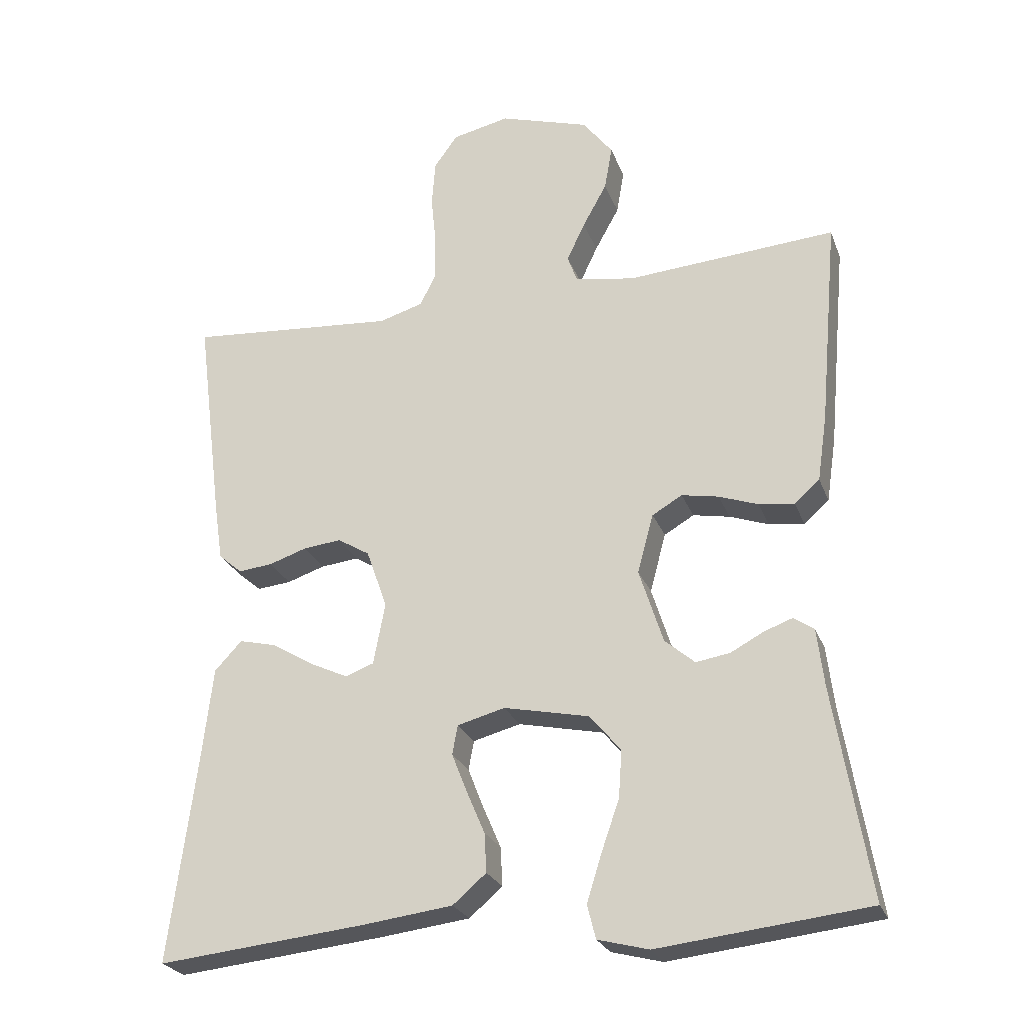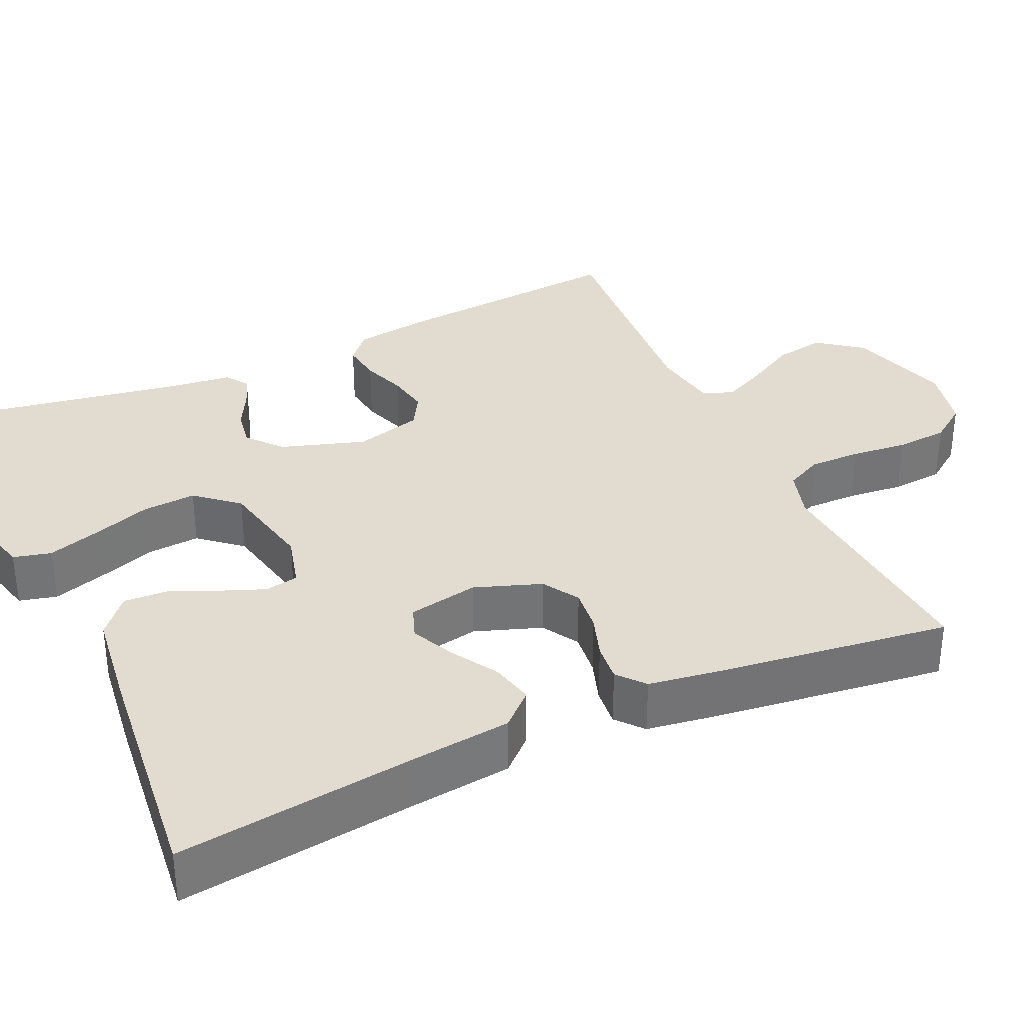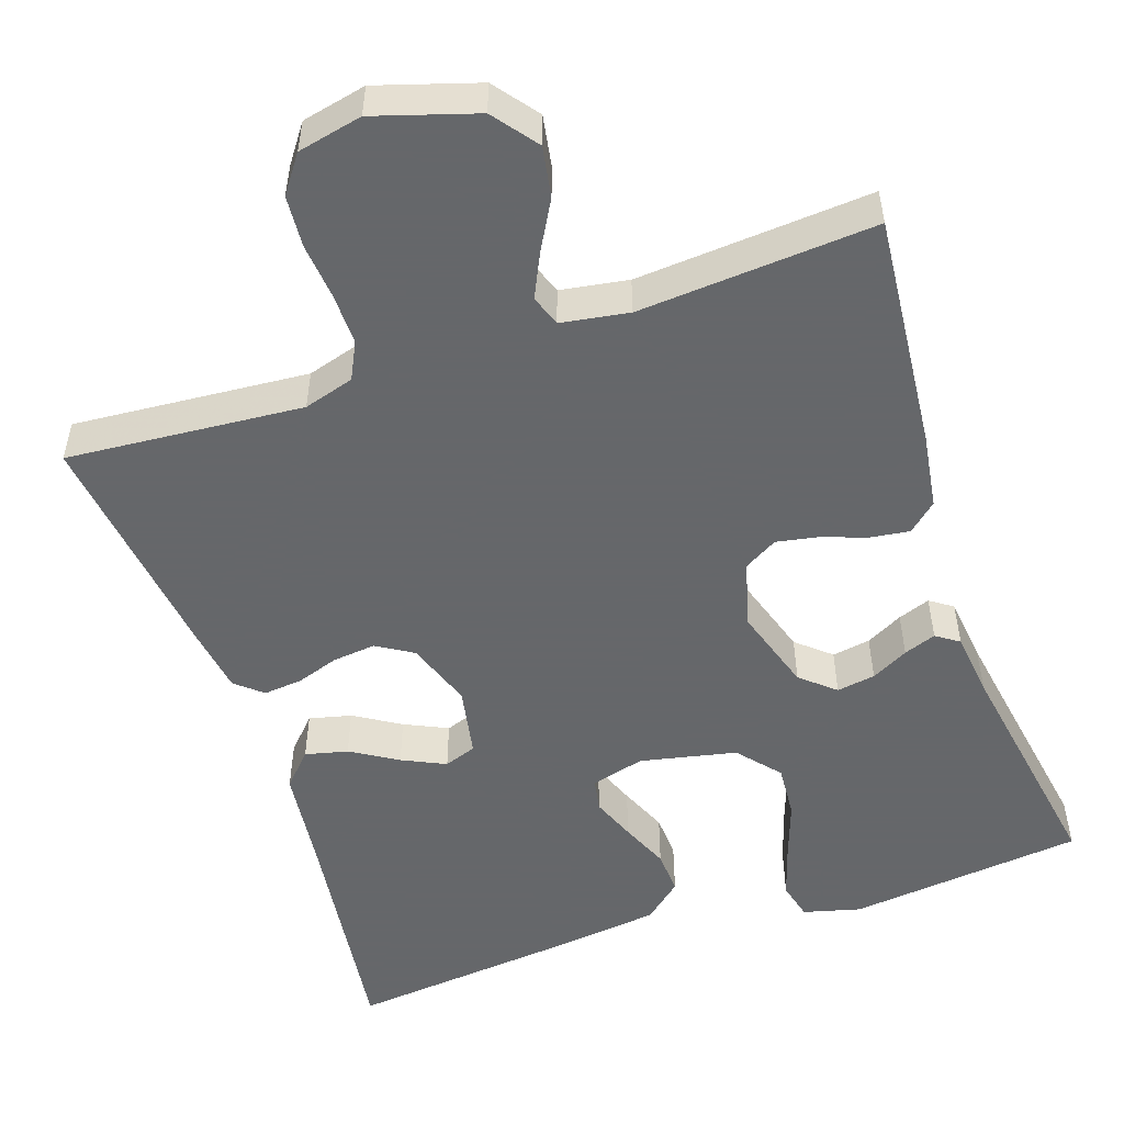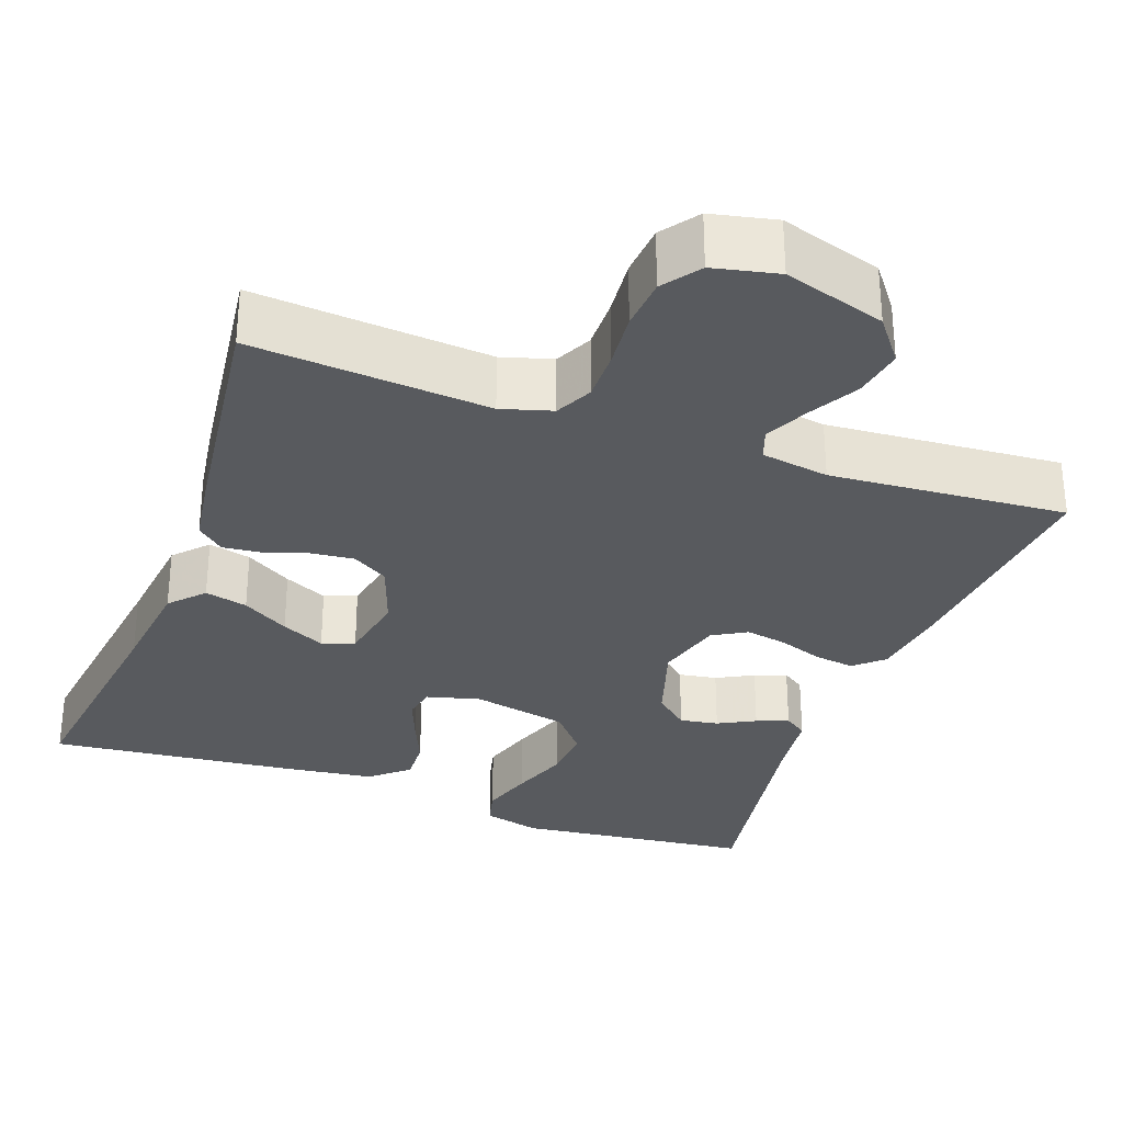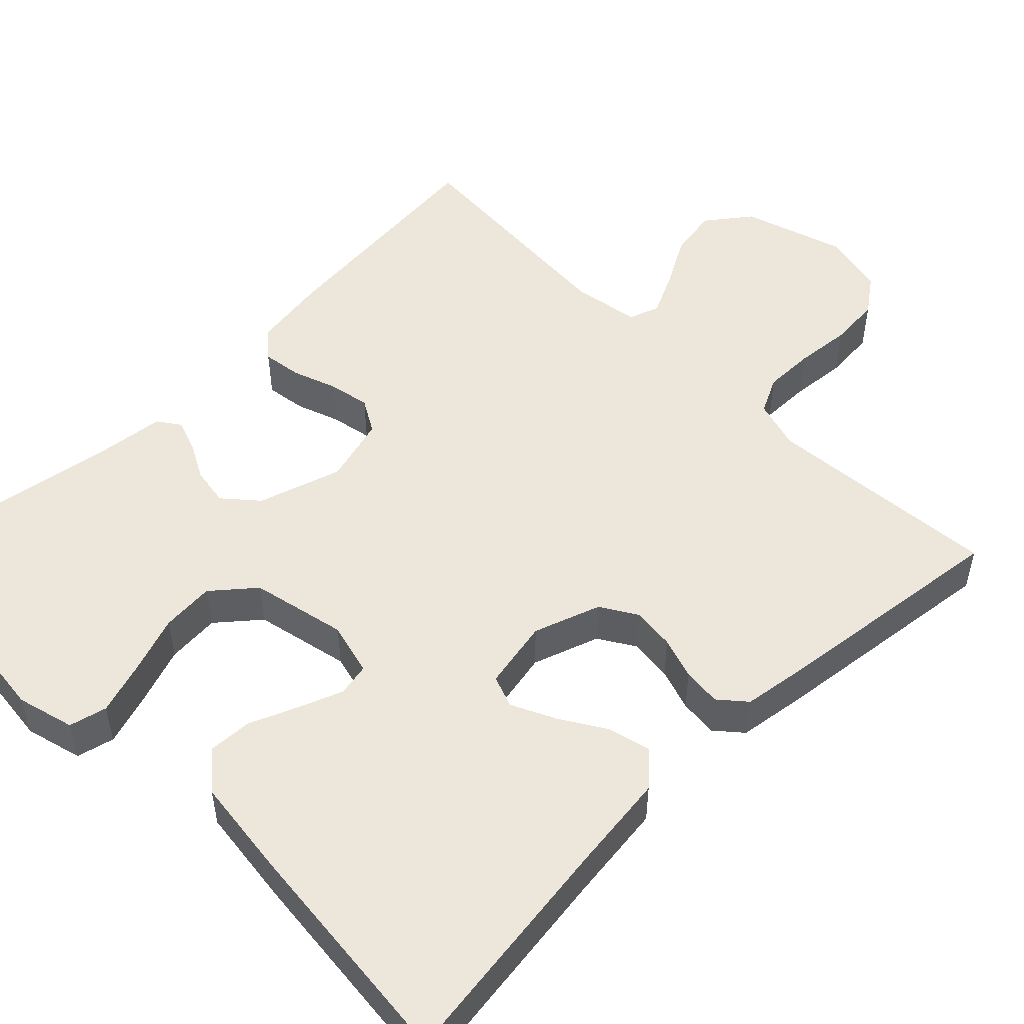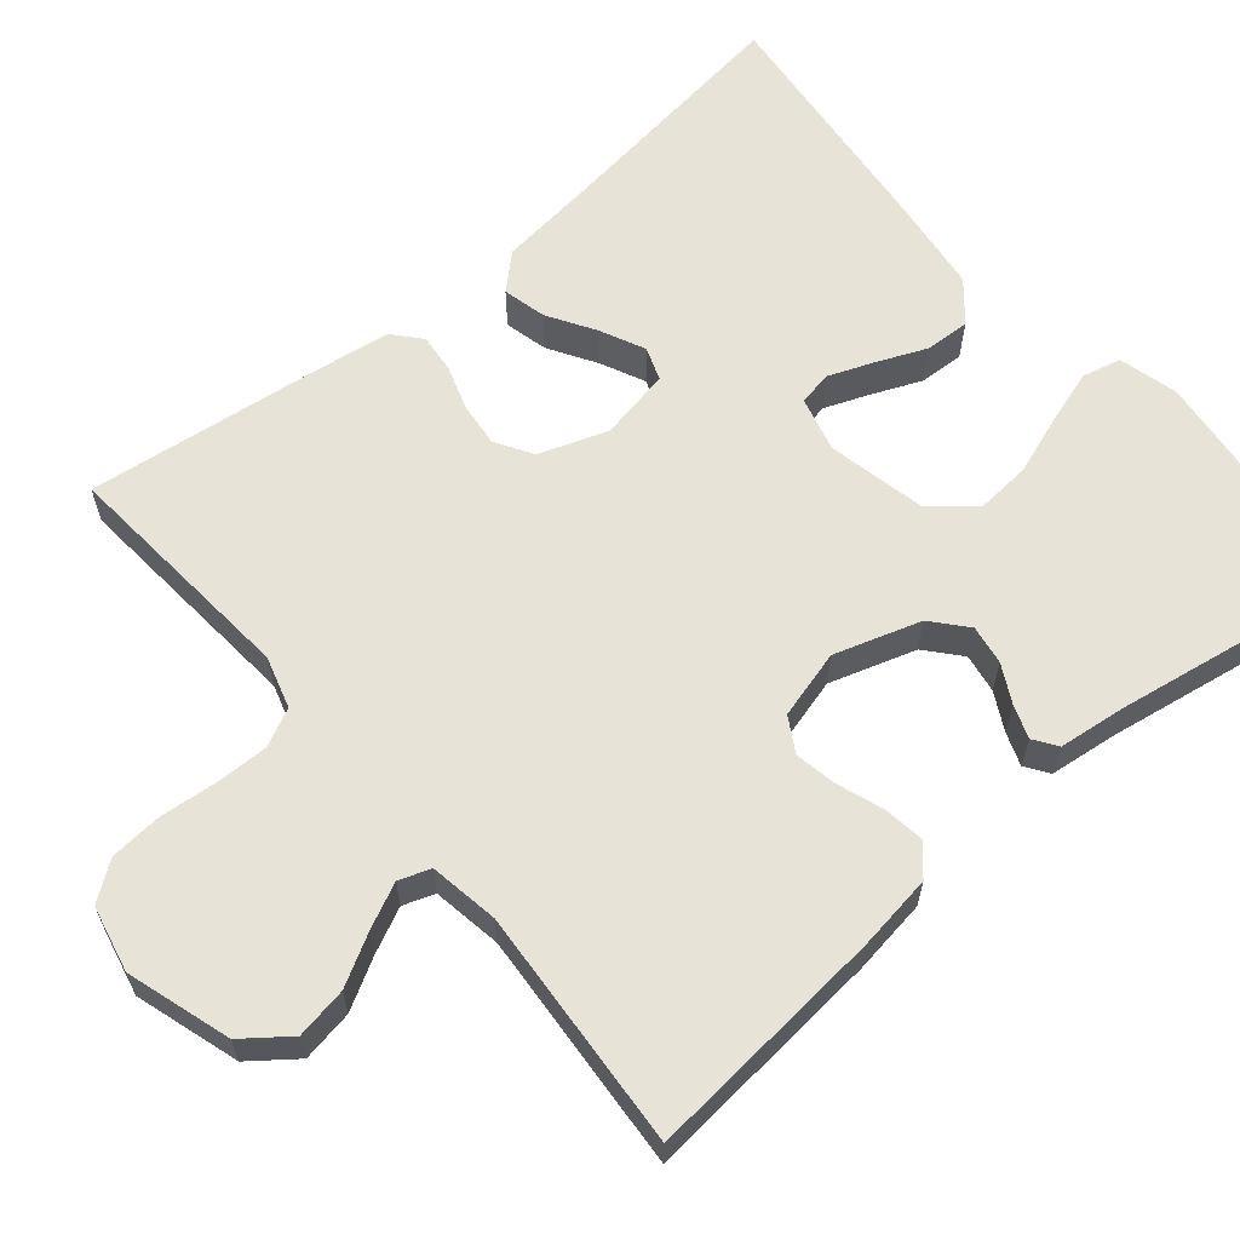
<metadata>
{"format":"obj","ext":"obj","renderer":"f3d","projection":"perspective","resolution":1024,"background":"white","views":[{"elev":-25.2,"azim":17.9,"up":"+Z"},{"elev":34.3,"azim":-114.5,"up":"+Y"},{"elev":-52.0,"azim":18.7,"up":"+Y"},{"elev":-30.9,"azim":-20.0,"up":"+Y"},{"elev":51.0,"azim":-134.9,"up":"+Y"},{"elev":62.2,"azim":49.9,"up":"+Y"}]}
</metadata>
<code>
v 0.5 0.07 0.5
v 0.473 0.07 0.2
v 0.459 0.07 0.105
v 0.423 0.07 0.073
v 0.372 0.07 0.08
v 0.316 0.07 0.1
v 0.263 0.07 0.11
v 0.22 0.07 0.085
v 0.197 0.07 0
v 0.231 0.07 -0.107
v 0.274 0.07 -0.144
v 0.323 0.07 -0.136
v 0.37 0.07 -0.111
v 0.411 0.07 -0.096
v 0.44 0.07 -0.116
v 0.45 0.07 -0.2
v 0.5 0.07 -0.5
v 0.2 0.07 -0.534
v 0.127 0.07 -0.515
v 0.115 0.07 -0.467
v 0.136 0.07 -0.4
v 0.162 0.07 -0.326
v 0.167 0.07 -0.258
v 0.122 0.07 -0.205
v 0 0.07 -0.179
v -0.068 0.07 -0.197
v -0.076 0.07 -0.239
v -0.054 0.07 -0.295
v -0.028 0.07 -0.356
v -0.025 0.07 -0.412
v -0.073 0.07 -0.453
v -0.2 0.07 -0.469
v -0.5 0.07 -0.5
v -0.461 0.07 -0.2
v -0.446 0.07 -0.071
v -0.407 0.07 -0.029
v -0.353 0.07 -0.042
v -0.294 0.07 -0.078
v -0.239 0.07 -0.104
v -0.198 0.07 -0.089
v -0.181 0.07 0
v -0.211 0.07 0.085
v -0.257 0.07 0.113
v -0.312 0.07 0.107
v -0.366 0.07 0.089
v -0.415 0.07 0.084
v -0.449 0.07 0.113
v -0.462 0.07 0.2
v -0.5 0.07 0.5
v -0.2 0.07 0.476
v -0.136 0.07 0.495
v -0.113 0.07 0.542
v -0.114 0.07 0.607
v -0.121 0.07 0.678
v -0.116 0.07 0.744
v -0.082 0.07 0.791
v 0 0.07 0.809
v 0.129 0.07 0.769
v 0.172 0.07 0.713
v 0.161 0.07 0.649
v 0.126 0.07 0.586
v 0.1 0.07 0.531
v 0.114 0.07 0.492
v 0.2 0.07 0.478
v 0.5 0 0.5
v 0.473 0 0.2
v 0.459 0 0.105
v 0.423 0 0.073
v 0.372 0 0.08
v 0.316 0 0.1
v 0.263 0 0.11
v 0.22 0 0.085
v 0.197 0 0
v 0.231 0 -0.107
v 0.274 0 -0.144
v 0.323 0 -0.136
v 0.37 0 -0.111
v 0.411 0 -0.096
v 0.44 0 -0.116
v 0.45 0 -0.2
v 0.5 0 -0.5
v 0.2 0 -0.534
v 0.127 0 -0.515
v 0.115 0 -0.467
v 0.136 0 -0.4
v 0.162 0 -0.326
v 0.167 0 -0.258
v 0.122 0 -0.205
v 0 0 -0.179
v -0.068 0 -0.197
v -0.076 0 -0.239
v -0.054 0 -0.295
v -0.028 0 -0.356
v -0.025 0 -0.412
v -0.073 0 -0.453
v -0.2 0 -0.469
v -0.5 0 -0.5
v -0.461 0 -0.2
v -0.446 0 -0.071
v -0.407 0 -0.029
v -0.353 0 -0.042
v -0.294 0 -0.078
v -0.239 0 -0.104
v -0.198 0 -0.089
v -0.181 0 0
v -0.211 0 0.085
v -0.257 0 0.113
v -0.312 0 0.107
v -0.366 0 0.089
v -0.415 0 0.084
v -0.449 0 0.113
v -0.462 0 0.2
v -0.5 0 0.5
v -0.2 0 0.476
v -0.136 0 0.495
v -0.113 0 0.542
v -0.114 0 0.607
v -0.121 0 0.678
v -0.116 0 0.744
v -0.082 0 0.791
v 0 0 0.809
v 0.129 0 0.769
v 0.172 0 0.713
v 0.161 0 0.649
v 0.126 0 0.586
v 0.1 0 0.531
v 0.114 0 0.492
v 0.2 0 0.478
f 59 60 61
f 58 59 61
f 57 58 61
f 56 57 61
f 55 56 61
f 54 55 61
f 53 54 61
f 52 53 61 62
f 51 52 62 63
f 48 49 50
f 47 48 50
f 46 47 50
f 45 46 50
f 44 45 50
f 51 63 64
f 50 51 64
f 44 50 64
f 43 44 64
f 36 37 38
f 35 36 38
f 34 35 38
f 34 38 39
f 33 34 39
f 32 33 39
f 31 32 39
f 30 31 39
f 29 30 39
f 28 29 39
f 27 28 39 40
f 20 21 22
f 19 20 22
f 18 19 22
f 17 18 22
f 16 17 22
f 16 22 23
f 15 16 23
f 14 15 23
f 13 14 23
f 12 13 23
f 11 12 23 24
f 4 5 6
f 3 4 6
f 2 3 6
f 1 2 6
f 64 1 6
f 64 6 7
f 64 7 8
f 43 64 8
f 42 43 8
f 41 42 8 9
f 26 27 40 41
f 41 9 10
f 26 41 10
f 25 26 10
f 10 11 24 25
f 125 124 123
f 125 123 122
f 125 122 121
f 125 121 120
f 125 120 119
f 125 119 118
f 125 118 117
f 126 125 117 116
f 127 126 116 115
f 114 113 112
f 114 112 111
f 114 111 110
f 114 110 109
f 114 109 108
f 128 127 115
f 128 115 114
f 128 114 108
f 128 108 107
f 102 101 100
f 102 100 99
f 102 99 98
f 103 102 98
f 103 98 97
f 103 97 96
f 103 96 95
f 103 95 94
f 103 94 93
f 103 93 92
f 104 103 92 91
f 86 85 84
f 86 84 83
f 86 83 82
f 86 82 81
f 86 81 80
f 87 86 80
f 87 80 79
f 87 79 78
f 87 78 77
f 87 77 76
f 88 87 76 75
f 70 69 68
f 70 68 67
f 70 67 66
f 70 66 65
f 70 65 128
f 71 70 128
f 72 71 128
f 72 128 107
f 72 107 106
f 73 72 106 105
f 105 104 91 90
f 74 73 105
f 74 105 90
f 74 90 89
f 89 88 75 74
f 1 65 66 2
f 2 66 67 3
f 3 67 68 4
f 4 68 69 5
f 5 69 70 6
f 6 70 71 7
f 7 71 72 8
f 8 72 73 9
f 9 73 74 10
f 10 74 75 11
f 11 75 76 12
f 12 76 77 13
f 13 77 78 14
f 14 78 79 15
f 15 79 80 16
f 16 80 81 17
f 17 81 82 18
f 18 82 83 19
f 19 83 84 20
f 20 84 85 21
f 21 85 86 22
f 22 86 87 23
f 23 87 88 24
f 24 88 89 25
f 25 89 90 26
f 26 90 91 27
f 27 91 92 28
f 28 92 93 29
f 29 93 94 30
f 30 94 95 31
f 31 95 96 32
f 32 96 97 33
f 33 97 98 34
f 34 98 99 35
f 35 99 100 36
f 36 100 101 37
f 37 101 102 38
f 38 102 103 39
f 39 103 104 40
f 40 104 105 41
f 41 105 106 42
f 42 106 107 43
f 43 107 108 44
f 44 108 109 45
f 45 109 110 46
f 46 110 111 47
f 47 111 112 48
f 48 112 113 49
f 49 113 114 50
f 50 114 115 51
f 51 115 116 52
f 52 116 117 53
f 53 117 118 54
f 54 118 119 55
f 55 119 120 56
f 56 120 121 57
f 57 121 122 58
f 58 122 123 59
f 59 123 124 60
f 60 124 125 61
f 61 125 126 62
f 62 126 127 63
f 63 127 128 64
f 64 128 65 1

</code>
